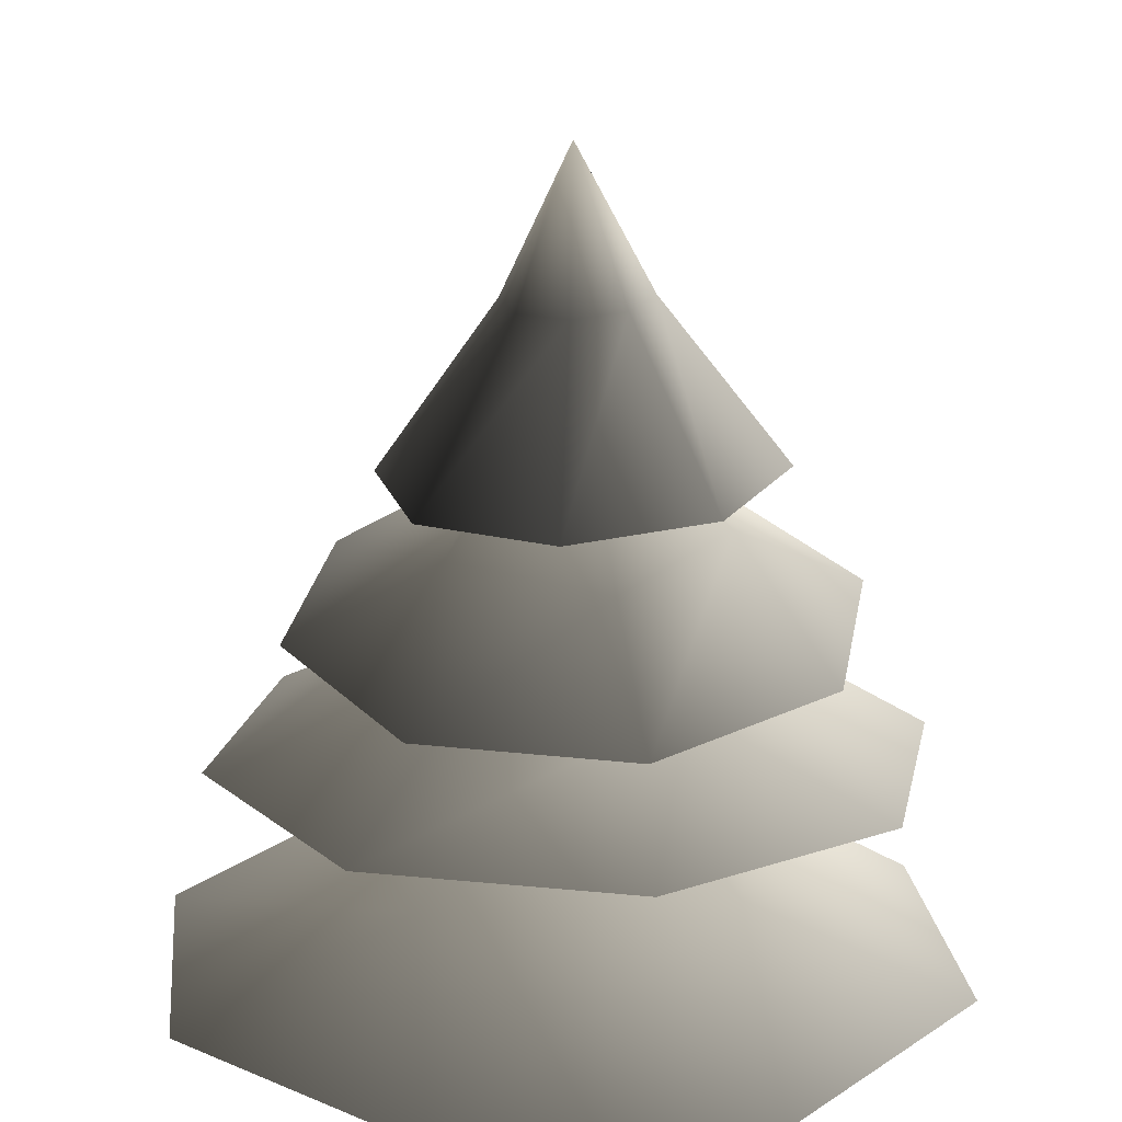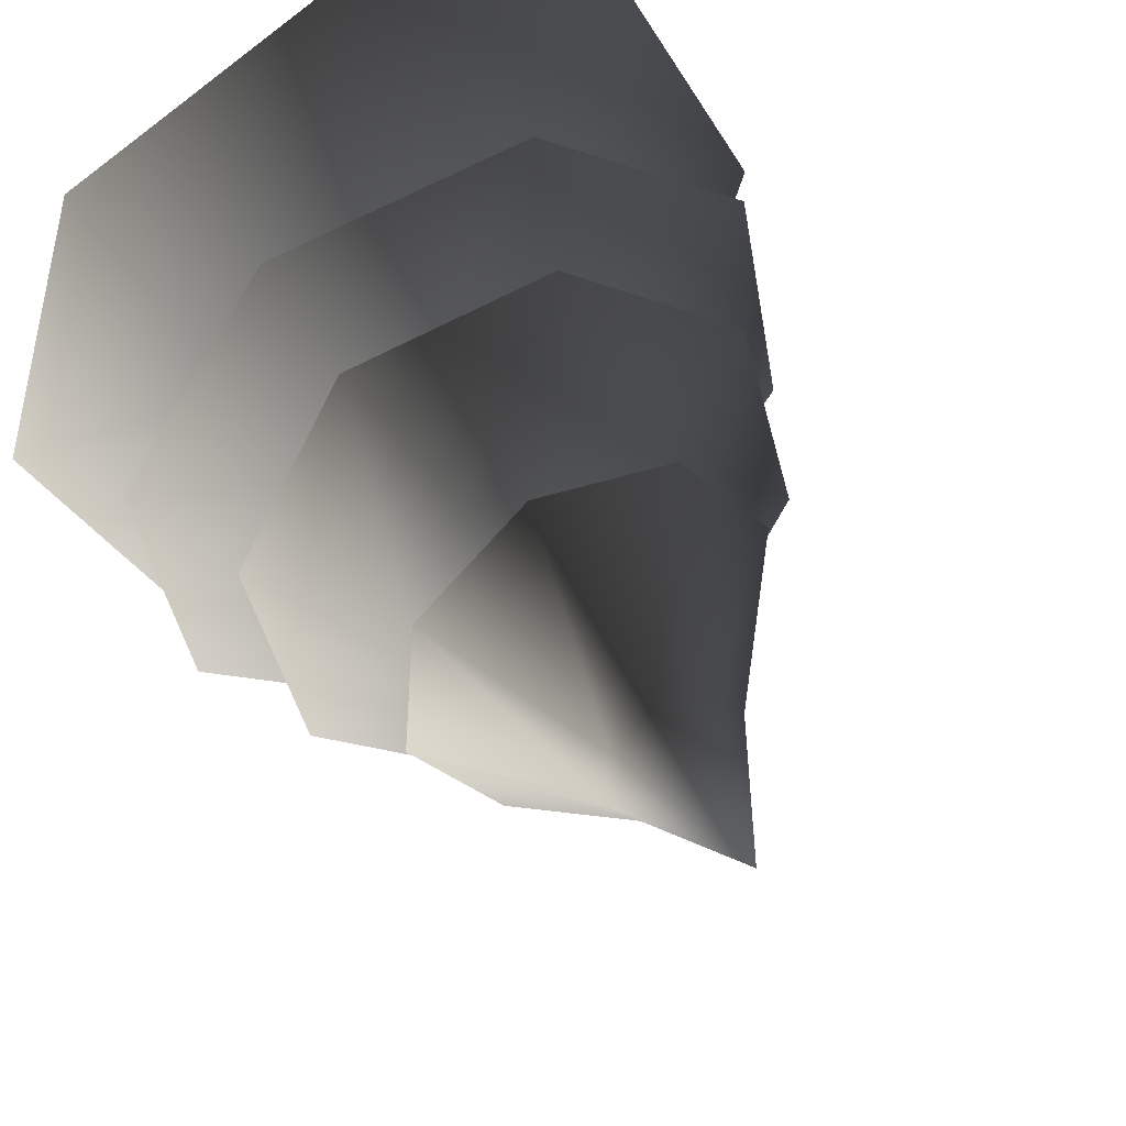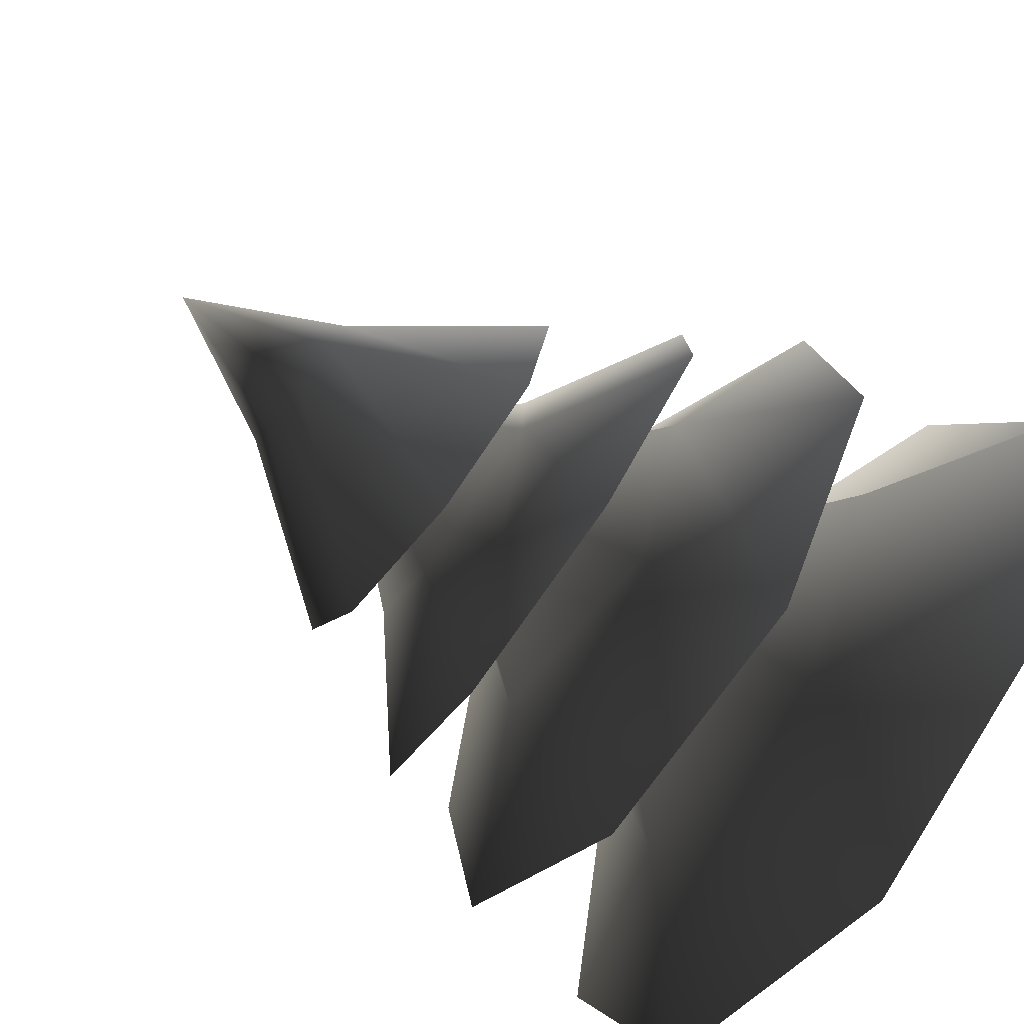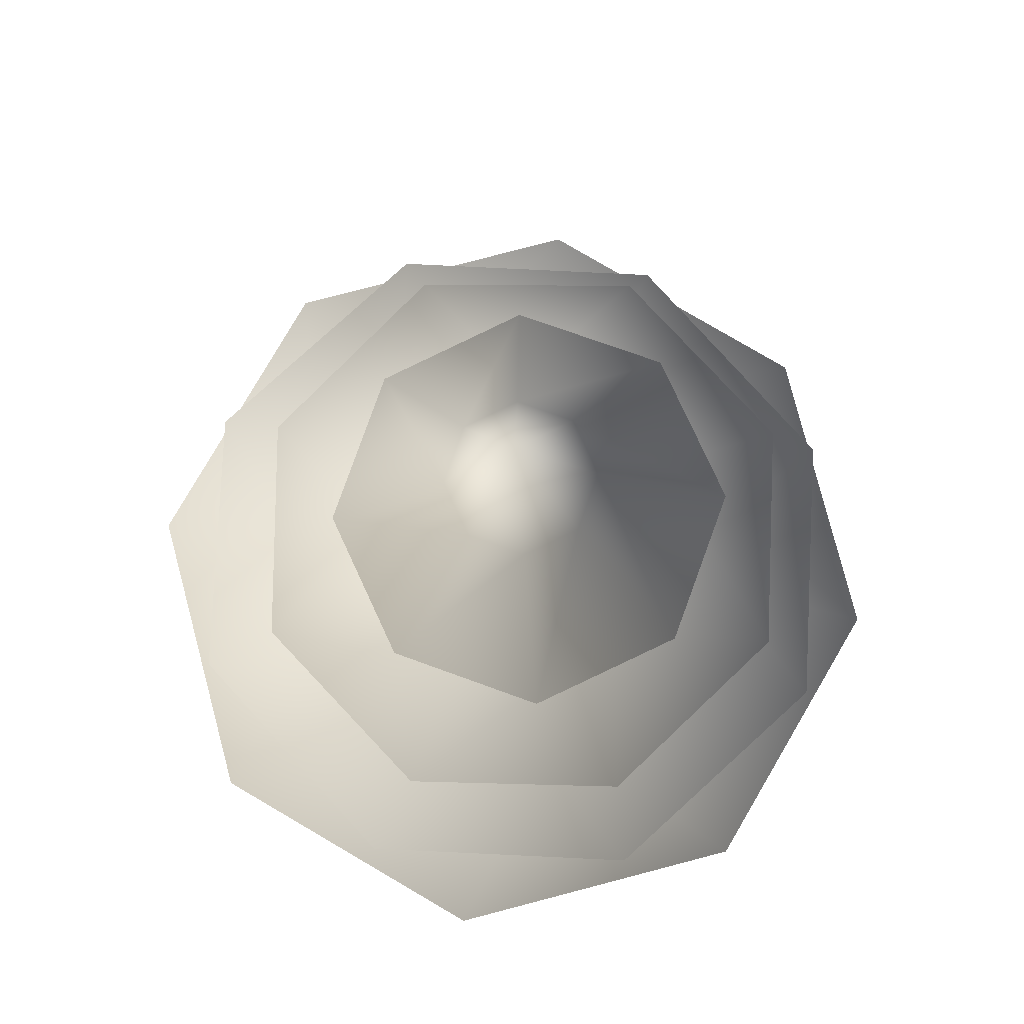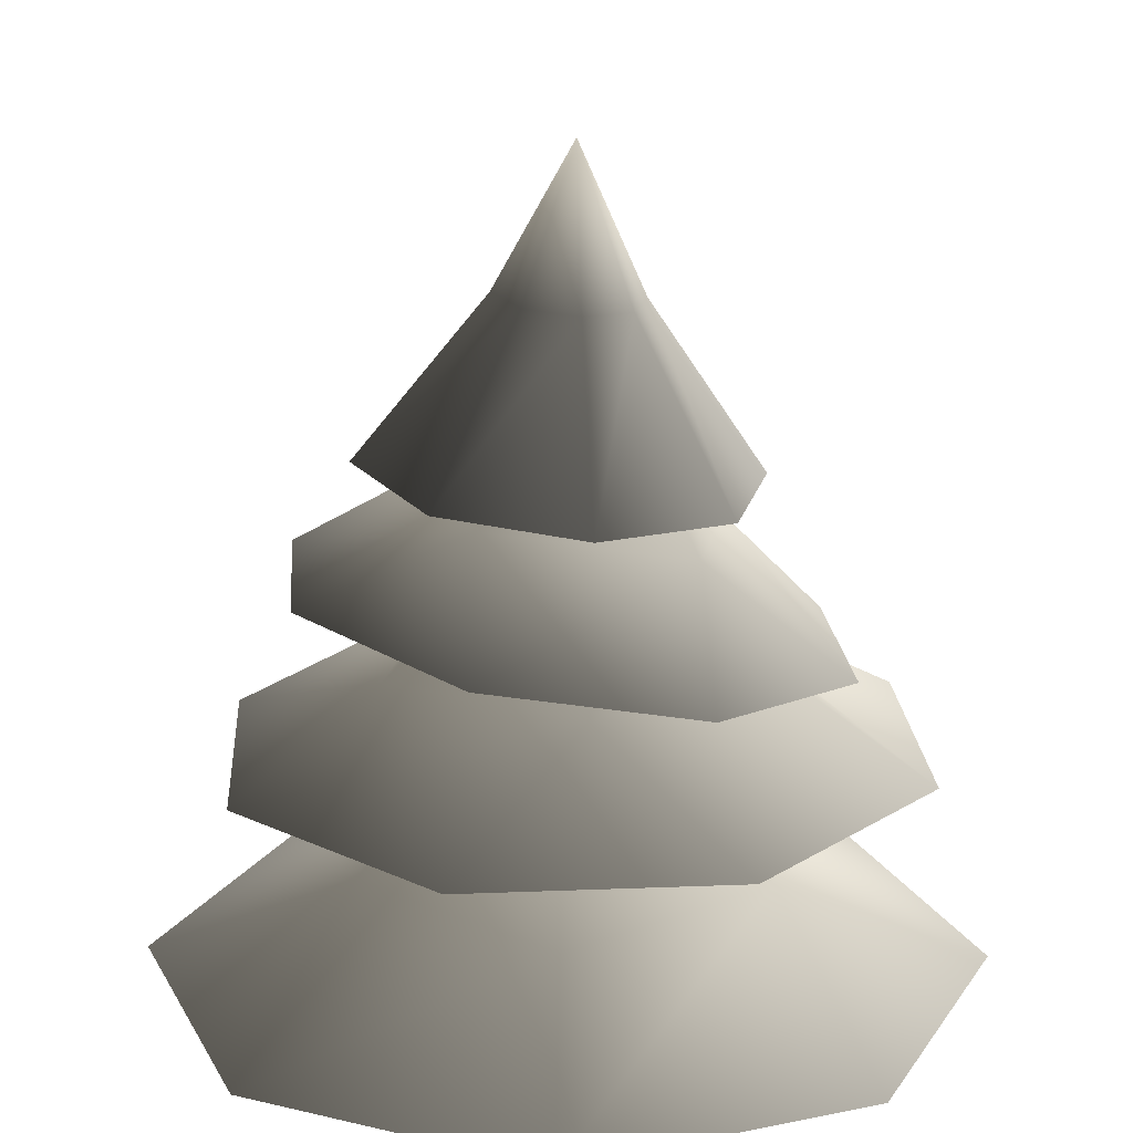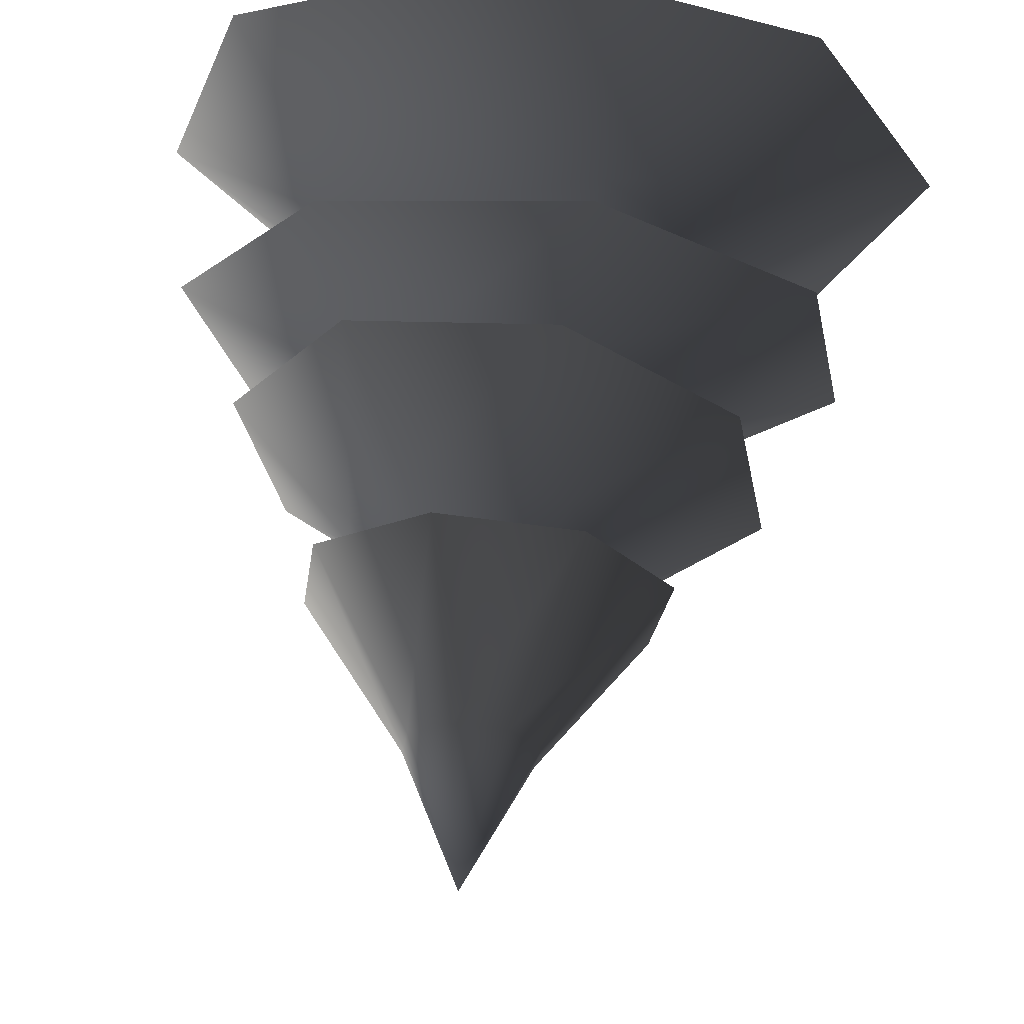
<metadata>
{"format":"obj","ext":"obj","renderer":"f3d","projection":"perspective","resolution":1024,"background":"white","views":[{"elev":17.9,"azim":21.5,"up":"+Y"},{"elev":46.1,"azim":153.8,"up":"+Z"},{"elev":-66.2,"azim":-127.2,"up":"+Z"},{"elev":79.7,"azim":58.1,"up":"+Y"},{"elev":19.2,"azim":-83.3,"up":"+Y"},{"elev":69.3,"azim":-174.6,"up":"+Z"}]}
</metadata>
<code>
v 0.1095 1.578 0.3661
v 0.03892 1.931 0.142
v 0.1273 1.938 0.07318
v 0.3484 1.599 0.1801
v 0.141 1.948 -0.03793
v 0.3853 1.625 -0.1203
v 0.07192 1.954 -0.1262
v 0.1986 1.641 -0.3589
v -0.03942 1.953 -0.14
v -0.1023 1.638 -0.3961
v -0.1278 1.945 -0.07113
v -0.3412 1.618 -0.21
v -0.1415 1.936 0.03999
v -0.3781 1.592 0.09033
v -0.07242 1.93 0.1283
v -0.1915 1.575 0.329
v -0.003585 2.233 0.01497
v -0.5622 0.6246 0.6367
v -0.1599 0.85 0.4109
v 0.04299 0.6214 0.8243
v 0.3784 0.8471 0.1274
v 0.6035 0.6185 0.529
v 0.7911 0.6175 -0.07618
v 0.2651 0.8477 -0.3582
v 0.4958 0.6191 -0.6367
v -0.233 0.8503 -0.3806
v -0.1094 0.6222 -0.8243
v -0.6699 0.6252 -0.529
v -0.4962 0.8517 0.04285
v -0.8574 0.6262 0.07618
v -0.04383 1.231 -3.468e-07
v -0.3161 1.416 -0.4689
v -0.2402 1.557 -0.1452
v -0.5582 1.373 -0.1078
v -0.1586 1.489 0.2622
v -0.4732 1.302 0.3164
v -0.1111 1.246 0.5553
v 0.1836 1.468 0.2808
v 0.3161 1.237 0.4689
v 0.2958 1.513 -0.04162
v 0.5582 1.281 0.1078
v 0.4732 1.351 -0.3164
v 0.06822 1.564 -0.2953
v 0.1111 1.407 -0.5553
v 0.02009 1.826 0.05963
v 0.3821 1.058 0.6121
v 0.3001 1.252 0.224
v 0.6915 1.055 0.1637
v 0.2057 1.249 -0.2906
v 0.5932 1.053 -0.3721
v 0.1447 1.052 -0.6815
v -0.2218 1.25 -0.3223
v -0.3911 1.053 -0.5832
v -0.3682 1.252 0.08065
v -0.7005 1.056 -0.1348
v -0.6022 1.058 0.401
v -0.08831 1.253 0.4054
v -0.1538 1.059 0.7104
v -0.007257 1.579 0.02318
g Tree_conf1_(39)_2598_547
f 1 3 2
f 1 4 3
f 4 5 3
f 4 6 5
f 6 7 5
f 6 8 7
f 8 9 7
f 8 10 9
f 10 11 9
f 10 12 11
f 12 13 11
f 12 14 13
f 14 15 13
f 14 16 15
f 16 2 15
f 16 1 2
f 2 3 17
f 3 5 17
f 5 7 17
f 7 9 17
f 9 11 17
f 11 13 17
f 13 15 17
f 15 2 17
f 18 20 19
f 20 21 19
f 20 22 21
f 22 23 21
f 23 24 21
f 23 25 24
f 25 26 24
f 25 27 26
f 27 28 26
f 28 29 26
f 28 30 29
f 30 19 29
f 30 18 19
f 19 21 31
f 21 24 31
f 24 26 31
f 26 29 31
f 29 19 31
f 32 34 33
f 34 35 33
f 34 36 35
f 36 37 35
f 37 38 35
f 37 39 38
f 39 40 38
f 39 41 40
f 41 42 40
f 42 43 40
f 42 44 43
f 44 33 43
f 44 32 33
f 33 35 45
f 35 38 45
f 38 40 45
f 40 43 45
f 43 33 45
f 46 48 47
f 48 49 47
f 48 50 49
f 50 51 49
f 51 52 49
f 51 53 52
f 53 54 52
f 53 55 54
f 55 56 54
f 56 57 54
f 56 58 57
f 58 47 57
f 58 46 47
f 47 49 59
f 49 52 59
f 52 54 59
f 54 57 59
f 57 47 59

</code>
